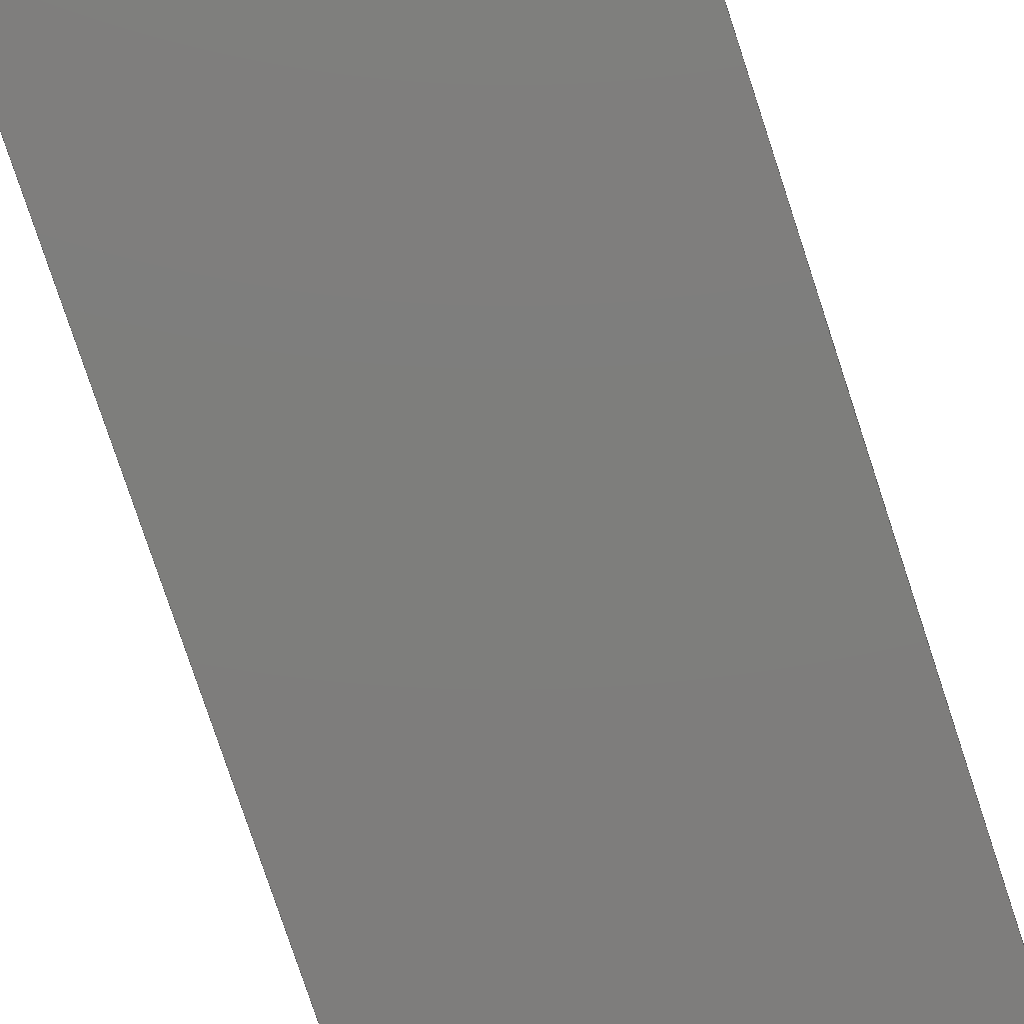
<metadata>
{"format":"step","ext":"step","renderer":"f3d","projection":"perspective","resolution":1024,"background":"white","views":[{"elev":-77.6,"azim":-161.8,"up":"+Y"}]}
</metadata>
<code>
ISO-10303-21;
DATA;
#1 = APPLICATION_PROTOCOL_DEFINITION('international standard',
  'automotive_design',2000,#2);
#2 = APPLICATION_CONTEXT(
  'core data for automotive mechanical design processes');
#3 = SHAPE_DEFINITION_REPRESENTATION(#4,#10);
#4 = PRODUCT_DEFINITION_SHAPE('','',#5);
#5 = PRODUCT_DEFINITION('design','',#6,#9);
#6 = PRODUCT_DEFINITION_FORMATION('','',#7);
#7 = PRODUCT('Unnamed','Unnamed','',(#8));
#8 = PRODUCT_CONTEXT('',#2,'mechanical');
#9 = PRODUCT_DEFINITION_CONTEXT('part definition',#2,'design');
#10 = SHAPE_REPRESENTATION('',(#11,#15,#19,#23),#27);
#11 = AXIS2_PLACEMENT_3D('',#12,#13,#14);
#12 = CARTESIAN_POINT('',(0,0,0));
#13 = DIRECTION('',(0,0,1));
#14 = DIRECTION('',(1,0,-0));
#15 = AXIS2_PLACEMENT_3D('',#16,#17,#18);
#16 = CARTESIAN_POINT('',(0,0,0));
#17 = DIRECTION('',(0,0,1));
#18 = DIRECTION('',(1,0,0));
#19 = AXIS2_PLACEMENT_3D('',#20,#21,#22);
#20 = CARTESIAN_POINT('',(0,0,0));
#21 = DIRECTION('',(0,0,1));
#22 = DIRECTION('',(1,0,0));
#23 = AXIS2_PLACEMENT_3D('',#24,#25,#26);
#24 = CARTESIAN_POINT('',(0,0,0));
#25 = DIRECTION('',(0,0,1));
#26 = DIRECTION('',(1,0,0));
#27 = ( GEOMETRIC_REPRESENTATION_CONTEXT(3) 
GLOBAL_UNCERTAINTY_ASSIGNED_CONTEXT((#31)) GLOBAL_UNIT_ASSIGNED_CONTEXT(
(#28,#29,#30)) REPRESENTATION_CONTEXT('Context #1',
  '3D Context with UNIT and UNCERTAINTY') );
#28 = ( LENGTH_UNIT() NAMED_UNIT(*) SI_UNIT(.MILLI.,.METRE.) );
#29 = ( NAMED_UNIT(*) PLANE_ANGLE_UNIT() SI_UNIT($,.RADIAN.) );
#30 = ( NAMED_UNIT(*) SI_UNIT($,.STERADIAN.) SOLID_ANGLE_UNIT() );
#31 = UNCERTAINTY_MEASURE_WITH_UNIT(LENGTH_MEASURE(1e-07),#28,
  'distance_accuracy_value','confusion accuracy');
#32 = PRODUCT_RELATED_PRODUCT_CATEGORY('part',$,(#7));
#33 = SHAPE_DEFINITION_REPRESENTATION(#34,#40);
#34 = PRODUCT_DEFINITION_SHAPE('','',#35);
#35 = PRODUCT_DEFINITION('design','',#36,#39);
#36 = PRODUCT_DEFINITION_FORMATION('','',#37);
#37 = PRODUCT('Sketch','Sketch','',(#38));
#38 = PRODUCT_CONTEXT('',#2,'mechanical');
#39 = PRODUCT_DEFINITION_CONTEXT('part definition',#2,'design');
#40 = GEOMETRICALLY_BOUNDED_WIREFRAME_SHAPE_REPRESENTATION('',(#11,#41),
  #70);
#41 = GEOMETRIC_CURVE_SET('',(#42,#49,#56,#63));
#42 = TRIMMED_CURVE('',#43,(#47,PARAMETER_VALUE(0)),(#48,
    PARAMETER_VALUE(101.8)),.T.,.PARAMETER.);
#43 = LINE('',#44,#45);
#44 = CARTESIAN_POINT('',(50.75,24.3,0));
#45 = VECTOR('',#46,1);
#46 = DIRECTION('',(-1,2.094e-16,0));
#47 = CARTESIAN_POINT('',(50.75,24.3,0));
#48 = CARTESIAN_POINT('',(-51.05,24.3,0));
#49 = TRIMMED_CURVE('',#50,(#54,PARAMETER_VALUE(0)),(#55,
    PARAMETER_VALUE(2)),.T.,.PARAMETER.);
#50 = LINE('',#51,#52);
#51 = CARTESIAN_POINT('',(-51.05,22.3,0));
#52 = VECTOR('',#53,1);
#53 = DIRECTION('',(0,1,0));
#54 = CARTESIAN_POINT('',(-51.05,22.3,0));
#55 = CARTESIAN_POINT('',(-51.05,24.3,0));
#56 = TRIMMED_CURVE('',#57,(#61,PARAMETER_VALUE(0)),(#62,
    PARAMETER_VALUE(101.8)),.T.,.PARAMETER.);
#57 = LINE('',#58,#59);
#58 = CARTESIAN_POINT('',(-51.05,22.3,0));
#59 = VECTOR('',#60,1);
#60 = DIRECTION('',(1,-2.094e-16,0));
#61 = CARTESIAN_POINT('',(-51.05,22.3,0));
#62 = CARTESIAN_POINT('',(50.75,22.3,0));
#63 = TRIMMED_CURVE('',#64,(#68,PARAMETER_VALUE(0)),(#69,
    PARAMETER_VALUE(2)),.T.,.PARAMETER.);
#64 = LINE('',#65,#66);
#65 = CARTESIAN_POINT('',(50.75,24.3,0));
#66 = VECTOR('',#67,1);
#67 = DIRECTION('',(0,-1,0));
#68 = CARTESIAN_POINT('',(50.75,24.3,0));
#69 = CARTESIAN_POINT('',(50.75,22.3,0));
#70 = ( GEOMETRIC_REPRESENTATION_CONTEXT(3) 
GLOBAL_UNCERTAINTY_ASSIGNED_CONTEXT((#74)) GLOBAL_UNIT_ASSIGNED_CONTEXT(
(#71,#72,#73)) REPRESENTATION_CONTEXT('Context #1',
  '3D Context with UNIT and UNCERTAINTY') );
#71 = ( LENGTH_UNIT() NAMED_UNIT(*) SI_UNIT(.MILLI.,.METRE.) );
#72 = ( NAMED_UNIT(*) PLANE_ANGLE_UNIT() SI_UNIT($,.RADIAN.) );
#73 = ( NAMED_UNIT(*) SI_UNIT($,.STERADIAN.) SOLID_ANGLE_UNIT() );
#74 = UNCERTAINTY_MEASURE_WITH_UNIT(LENGTH_MEASURE(1e-07),#71,
  'distance_accuracy_value','confusion accuracy');
#75 = CONTEXT_DEPENDENT_SHAPE_REPRESENTATION(#76,#78);
#76 = ( REPRESENTATION_RELATIONSHIP('','',#40,#10) 
REPRESENTATION_RELATIONSHIP_WITH_TRANSFORMATION(#77) 
SHAPE_REPRESENTATION_RELATIONSHIP() );
#77 = ITEM_DEFINED_TRANSFORMATION('','',#11,#15);
#78 = PRODUCT_DEFINITION_SHAPE('Placement','Placement of an item',#79);
#79 = NEXT_ASSEMBLY_USAGE_OCCURRENCE('1','Sketch','',#5,#35,$);
#80 = PRODUCT_RELATED_PRODUCT_CATEGORY('part',$,(#37));
#81 = SHAPE_DEFINITION_REPRESENTATION(#82,#88);
#82 = PRODUCT_DEFINITION_SHAPE('','',#83);
#83 = PRODUCT_DEFINITION('design','',#84,#87);
#84 = PRODUCT_DEFINITION_FORMATION('','',#85);
#85 = PRODUCT('Body','Body','',(#86));
#86 = PRODUCT_CONTEXT('',#2,'mechanical');
#87 = PRODUCT_DEFINITION_CONTEXT('part definition',#2,'design');
#88 = ADVANCED_BREP_SHAPE_REPRESENTATION('',(#11,#89),#239);
#89 = MANIFOLD_SOLID_BREP('',#90);
#90 = CLOSED_SHELL('',(#91,#131,#162,#193,#215,#227));
#91 = ADVANCED_FACE('',(#92),#126,.F.);
#92 = FACE_BOUND('',#93,.F.);
#93 = EDGE_LOOP('',(#94,#104,#112,#120));
#94 = ORIENTED_EDGE('',*,*,#95,.T.);
#95 = EDGE_CURVE('',#96,#98,#100,.T.);
#96 = VERTEX_POINT('',#97);
#97 = CARTESIAN_POINT('',(50.75,24.3,0));
#98 = VERTEX_POINT('',#99);
#99 = CARTESIAN_POINT('',(50.75,24.3,285));
#100 = LINE('',#101,#102);
#101 = CARTESIAN_POINT('',(50.75,24.3,0));
#102 = VECTOR('',#103,1);
#103 = DIRECTION('',(0,0,1));
#104 = ORIENTED_EDGE('',*,*,#105,.T.);
#105 = EDGE_CURVE('',#98,#106,#108,.T.);
#106 = VERTEX_POINT('',#107);
#107 = CARTESIAN_POINT('',(-51.05,24.3,285));
#108 = LINE('',#109,#110);
#109 = CARTESIAN_POINT('',(50.75,24.3,285));
#110 = VECTOR('',#111,1);
#111 = DIRECTION('',(-1,2.094e-16,0));
#112 = ORIENTED_EDGE('',*,*,#113,.F.);
#113 = EDGE_CURVE('',#114,#106,#116,.T.);
#114 = VERTEX_POINT('',#115);
#115 = CARTESIAN_POINT('',(-51.05,24.3,0));
#116 = LINE('',#117,#118);
#117 = CARTESIAN_POINT('',(-51.05,24.3,0));
#118 = VECTOR('',#119,1);
#119 = DIRECTION('',(0,0,1));
#120 = ORIENTED_EDGE('',*,*,#121,.F.);
#121 = EDGE_CURVE('',#96,#114,#122,.T.);
#122 = LINE('',#123,#124);
#123 = CARTESIAN_POINT('',(50.75,24.3,0));
#124 = VECTOR('',#125,1);
#125 = DIRECTION('',(-1,2.094e-16,0));
#126 = PLANE('',#127);
#127 = AXIS2_PLACEMENT_3D('',#128,#129,#130);
#128 = CARTESIAN_POINT('',(50.75,24.3,0));
#129 = DIRECTION('',(-2.094e-16,-1,0));
#130 = DIRECTION('',(-1,2.094e-16,0));
#131 = ADVANCED_FACE('',(#132),#157,.T.);
#132 = FACE_BOUND('',#133,.T.);
#133 = EDGE_LOOP('',(#134,#144,#150,#151));
#134 = ORIENTED_EDGE('',*,*,#135,.T.);
#135 = EDGE_CURVE('',#136,#138,#140,.T.);
#136 = VERTEX_POINT('',#137);
#137 = CARTESIAN_POINT('',(-51.05,22.3,0));
#138 = VERTEX_POINT('',#139);
#139 = CARTESIAN_POINT('',(-51.05,22.3,285));
#140 = LINE('',#141,#142);
#141 = CARTESIAN_POINT('',(-51.05,22.3,0));
#142 = VECTOR('',#143,1);
#143 = DIRECTION('',(0,0,1));
#144 = ORIENTED_EDGE('',*,*,#145,.T.);
#145 = EDGE_CURVE('',#138,#106,#146,.T.);
#146 = LINE('',#147,#148);
#147 = CARTESIAN_POINT('',(-51.05,22.3,285));
#148 = VECTOR('',#149,1);
#149 = DIRECTION('',(0,1,0));
#150 = ORIENTED_EDGE('',*,*,#113,.F.);
#151 = ORIENTED_EDGE('',*,*,#152,.F.);
#152 = EDGE_CURVE('',#136,#114,#153,.T.);
#153 = LINE('',#154,#155);
#154 = CARTESIAN_POINT('',(-51.05,22.3,0));
#155 = VECTOR('',#156,1);
#156 = DIRECTION('',(0,1,0));
#157 = PLANE('',#158);
#158 = AXIS2_PLACEMENT_3D('',#159,#160,#161);
#159 = CARTESIAN_POINT('',(-51.05,22.3,0));
#160 = DIRECTION('',(-1,0,0));
#161 = DIRECTION('',(0,1,0));
#162 = ADVANCED_FACE('',(#163),#188,.F.);
#163 = FACE_BOUND('',#164,.F.);
#164 = EDGE_LOOP('',(#165,#166,#174,#182));
#165 = ORIENTED_EDGE('',*,*,#135,.T.);
#166 = ORIENTED_EDGE('',*,*,#167,.T.);
#167 = EDGE_CURVE('',#138,#168,#170,.T.);
#168 = VERTEX_POINT('',#169);
#169 = CARTESIAN_POINT('',(50.75,22.3,285));
#170 = LINE('',#171,#172);
#171 = CARTESIAN_POINT('',(-51.05,22.3,285));
#172 = VECTOR('',#173,1);
#173 = DIRECTION('',(1,-2.094e-16,0));
#174 = ORIENTED_EDGE('',*,*,#175,.F.);
#175 = EDGE_CURVE('',#176,#168,#178,.T.);
#176 = VERTEX_POINT('',#177);
#177 = CARTESIAN_POINT('',(50.75,22.3,0));
#178 = LINE('',#179,#180);
#179 = CARTESIAN_POINT('',(50.75,22.3,0));
#180 = VECTOR('',#181,1);
#181 = DIRECTION('',(0,0,1));
#182 = ORIENTED_EDGE('',*,*,#183,.F.);
#183 = EDGE_CURVE('',#136,#176,#184,.T.);
#184 = LINE('',#185,#186);
#185 = CARTESIAN_POINT('',(-51.05,22.3,0));
#186 = VECTOR('',#187,1);
#187 = DIRECTION('',(1,-2.094e-16,0));
#188 = PLANE('',#189);
#189 = AXIS2_PLACEMENT_3D('',#190,#191,#192);
#190 = CARTESIAN_POINT('',(-51.05,22.3,0));
#191 = DIRECTION('',(2.094e-16,1,0));
#192 = DIRECTION('',(1,-2.094e-16,0));
#193 = ADVANCED_FACE('',(#194),#210,.T.);
#194 = FACE_BOUND('',#195,.T.);
#195 = EDGE_LOOP('',(#196,#197,#203,#204));
#196 = ORIENTED_EDGE('',*,*,#95,.T.);
#197 = ORIENTED_EDGE('',*,*,#198,.T.);
#198 = EDGE_CURVE('',#98,#168,#199,.T.);
#199 = LINE('',#200,#201);
#200 = CARTESIAN_POINT('',(50.75,24.3,285));
#201 = VECTOR('',#202,1);
#202 = DIRECTION('',(0,-1,0));
#203 = ORIENTED_EDGE('',*,*,#175,.F.);
#204 = ORIENTED_EDGE('',*,*,#205,.F.);
#205 = EDGE_CURVE('',#96,#176,#206,.T.);
#206 = LINE('',#207,#208);
#207 = CARTESIAN_POINT('',(50.75,24.3,0));
#208 = VECTOR('',#209,1);
#209 = DIRECTION('',(0,-1,0));
#210 = PLANE('',#211);
#211 = AXIS2_PLACEMENT_3D('',#212,#213,#214);
#212 = CARTESIAN_POINT('',(50.75,24.3,0));
#213 = DIRECTION('',(1,0,0));
#214 = DIRECTION('',(0,-1,0));
#215 = ADVANCED_FACE('',(#216),#222,.F.);
#216 = FACE_BOUND('',#217,.F.);
#217 = EDGE_LOOP('',(#218,#219,#220,#221));
#218 = ORIENTED_EDGE('',*,*,#121,.T.);
#219 = ORIENTED_EDGE('',*,*,#152,.F.);
#220 = ORIENTED_EDGE('',*,*,#183,.T.);
#221 = ORIENTED_EDGE('',*,*,#205,.F.);
#222 = PLANE('',#223);
#223 = AXIS2_PLACEMENT_3D('',#224,#225,#226);
#224 = CARTESIAN_POINT('',(-0.15,23.3,0));
#225 = DIRECTION('',(0,0,1));
#226 = DIRECTION('',(1,0,0));
#227 = ADVANCED_FACE('',(#228),#234,.T.);
#228 = FACE_BOUND('',#229,.T.);
#229 = EDGE_LOOP('',(#230,#231,#232,#233));
#230 = ORIENTED_EDGE('',*,*,#105,.T.);
#231 = ORIENTED_EDGE('',*,*,#145,.F.);
#232 = ORIENTED_EDGE('',*,*,#167,.T.);
#233 = ORIENTED_EDGE('',*,*,#198,.F.);
#234 = PLANE('',#235);
#235 = AXIS2_PLACEMENT_3D('',#236,#237,#238);
#236 = CARTESIAN_POINT('',(-0.15,23.3,285));
#237 = DIRECTION('',(0,0,1));
#238 = DIRECTION('',(1,0,0));
#239 = ( GEOMETRIC_REPRESENTATION_CONTEXT(3) 
GLOBAL_UNCERTAINTY_ASSIGNED_CONTEXT((#243)) GLOBAL_UNIT_ASSIGNED_CONTEXT
((#240,#241,#242)) REPRESENTATION_CONTEXT('Context #1',
  '3D Context with UNIT and UNCERTAINTY') );
#240 = ( LENGTH_UNIT() NAMED_UNIT(*) SI_UNIT(.MILLI.,.METRE.) );
#241 = ( NAMED_UNIT(*) PLANE_ANGLE_UNIT() SI_UNIT($,.RADIAN.) );
#242 = ( NAMED_UNIT(*) SI_UNIT($,.STERADIAN.) SOLID_ANGLE_UNIT() );
#243 = UNCERTAINTY_MEASURE_WITH_UNIT(LENGTH_MEASURE(1e-07),#240,
  'distance_accuracy_value','confusion accuracy');
#244 = CONTEXT_DEPENDENT_SHAPE_REPRESENTATION(#245,#247);
#245 = ( REPRESENTATION_RELATIONSHIP('','',#88,#10) 
REPRESENTATION_RELATIONSHIP_WITH_TRANSFORMATION(#246) 
SHAPE_REPRESENTATION_RELATIONSHIP() );
#246 = ITEM_DEFINED_TRANSFORMATION('','',#11,#19);
#247 = PRODUCT_DEFINITION_SHAPE('Placement','Placement of an item',#248
  );
#248 = NEXT_ASSEMBLY_USAGE_OCCURRENCE('2','Body','',#5,#83,$);
#249 = PRODUCT_RELATED_PRODUCT_CATEGORY('part',$,(#85));
#250 = SHAPE_DEFINITION_REPRESENTATION(#251,#257);
#251 = PRODUCT_DEFINITION_SHAPE('','',#252);
#252 = PRODUCT_DEFINITION('design','',#253,#256);
#253 = PRODUCT_DEFINITION_FORMATION('','',#254);
#254 = PRODUCT('Pad','Pad','',(#255));
#255 = PRODUCT_CONTEXT('',#2,'mechanical');
#256 = PRODUCT_DEFINITION_CONTEXT('part definition',#2,'design');
#257 = ADVANCED_BREP_SHAPE_REPRESENTATION('',(#11,#258),#408);
#258 = MANIFOLD_SOLID_BREP('',#259);
#259 = CLOSED_SHELL('',(#260,#300,#331,#362,#384,#396));
#260 = ADVANCED_FACE('',(#261),#295,.F.);
#261 = FACE_BOUND('',#262,.F.);
#262 = EDGE_LOOP('',(#263,#273,#281,#289));
#263 = ORIENTED_EDGE('',*,*,#264,.T.);
#264 = EDGE_CURVE('',#265,#267,#269,.T.);
#265 = VERTEX_POINT('',#266);
#266 = CARTESIAN_POINT('',(50.75,24.3,0));
#267 = VERTEX_POINT('',#268);
#268 = CARTESIAN_POINT('',(50.75,24.3,285));
#269 = LINE('',#270,#271);
#270 = CARTESIAN_POINT('',(50.75,24.3,0));
#271 = VECTOR('',#272,1);
#272 = DIRECTION('',(0,0,1));
#273 = ORIENTED_EDGE('',*,*,#274,.T.);
#274 = EDGE_CURVE('',#267,#275,#277,.T.);
#275 = VERTEX_POINT('',#276);
#276 = CARTESIAN_POINT('',(-51.05,24.3,285));
#277 = LINE('',#278,#279);
#278 = CARTESIAN_POINT('',(50.75,24.3,285));
#279 = VECTOR('',#280,1);
#280 = DIRECTION('',(-1,2.094e-16,0));
#281 = ORIENTED_EDGE('',*,*,#282,.F.);
#282 = EDGE_CURVE('',#283,#275,#285,.T.);
#283 = VERTEX_POINT('',#284);
#284 = CARTESIAN_POINT('',(-51.05,24.3,0));
#285 = LINE('',#286,#287);
#286 = CARTESIAN_POINT('',(-51.05,24.3,0));
#287 = VECTOR('',#288,1);
#288 = DIRECTION('',(0,0,1));
#289 = ORIENTED_EDGE('',*,*,#290,.F.);
#290 = EDGE_CURVE('',#265,#283,#291,.T.);
#291 = LINE('',#292,#293);
#292 = CARTESIAN_POINT('',(50.75,24.3,0));
#293 = VECTOR('',#294,1);
#294 = DIRECTION('',(-1,2.094e-16,0));
#295 = PLANE('',#296);
#296 = AXIS2_PLACEMENT_3D('',#297,#298,#299);
#297 = CARTESIAN_POINT('',(50.75,24.3,0));
#298 = DIRECTION('',(-2.094e-16,-1,0));
#299 = DIRECTION('',(-1,2.094e-16,0));
#300 = ADVANCED_FACE('',(#301),#326,.T.);
#301 = FACE_BOUND('',#302,.T.);
#302 = EDGE_LOOP('',(#303,#313,#319,#320));
#303 = ORIENTED_EDGE('',*,*,#304,.T.);
#304 = EDGE_CURVE('',#305,#307,#309,.T.);
#305 = VERTEX_POINT('',#306);
#306 = CARTESIAN_POINT('',(-51.05,22.3,0));
#307 = VERTEX_POINT('',#308);
#308 = CARTESIAN_POINT('',(-51.05,22.3,285));
#309 = LINE('',#310,#311);
#310 = CARTESIAN_POINT('',(-51.05,22.3,0));
#311 = VECTOR('',#312,1);
#312 = DIRECTION('',(0,0,1));
#313 = ORIENTED_EDGE('',*,*,#314,.T.);
#314 = EDGE_CURVE('',#307,#275,#315,.T.);
#315 = LINE('',#316,#317);
#316 = CARTESIAN_POINT('',(-51.05,22.3,285));
#317 = VECTOR('',#318,1);
#318 = DIRECTION('',(0,1,0));
#319 = ORIENTED_EDGE('',*,*,#282,.F.);
#320 = ORIENTED_EDGE('',*,*,#321,.F.);
#321 = EDGE_CURVE('',#305,#283,#322,.T.);
#322 = LINE('',#323,#324);
#323 = CARTESIAN_POINT('',(-51.05,22.3,0));
#324 = VECTOR('',#325,1);
#325 = DIRECTION('',(0,1,0));
#326 = PLANE('',#327);
#327 = AXIS2_PLACEMENT_3D('',#328,#329,#330);
#328 = CARTESIAN_POINT('',(-51.05,22.3,0));
#329 = DIRECTION('',(-1,0,0));
#330 = DIRECTION('',(0,1,0));
#331 = ADVANCED_FACE('',(#332),#357,.F.);
#332 = FACE_BOUND('',#333,.F.);
#333 = EDGE_LOOP('',(#334,#335,#343,#351));
#334 = ORIENTED_EDGE('',*,*,#304,.T.);
#335 = ORIENTED_EDGE('',*,*,#336,.T.);
#336 = EDGE_CURVE('',#307,#337,#339,.T.);
#337 = VERTEX_POINT('',#338);
#338 = CARTESIAN_POINT('',(50.75,22.3,285));
#339 = LINE('',#340,#341);
#340 = CARTESIAN_POINT('',(-51.05,22.3,285));
#341 = VECTOR('',#342,1);
#342 = DIRECTION('',(1,-2.094e-16,0));
#343 = ORIENTED_EDGE('',*,*,#344,.F.);
#344 = EDGE_CURVE('',#345,#337,#347,.T.);
#345 = VERTEX_POINT('',#346);
#346 = CARTESIAN_POINT('',(50.75,22.3,0));
#347 = LINE('',#348,#349);
#348 = CARTESIAN_POINT('',(50.75,22.3,0));
#349 = VECTOR('',#350,1);
#350 = DIRECTION('',(0,0,1));
#351 = ORIENTED_EDGE('',*,*,#352,.F.);
#352 = EDGE_CURVE('',#305,#345,#353,.T.);
#353 = LINE('',#354,#355);
#354 = CARTESIAN_POINT('',(-51.05,22.3,0));
#355 = VECTOR('',#356,1);
#356 = DIRECTION('',(1,-2.094e-16,0));
#357 = PLANE('',#358);
#358 = AXIS2_PLACEMENT_3D('',#359,#360,#361);
#359 = CARTESIAN_POINT('',(-51.05,22.3,0));
#360 = DIRECTION('',(2.094e-16,1,-0));
#361 = DIRECTION('',(1,-2.094e-16,0));
#362 = ADVANCED_FACE('',(#363),#379,.T.);
#363 = FACE_BOUND('',#364,.T.);
#364 = EDGE_LOOP('',(#365,#366,#372,#373));
#365 = ORIENTED_EDGE('',*,*,#264,.T.);
#366 = ORIENTED_EDGE('',*,*,#367,.T.);
#367 = EDGE_CURVE('',#267,#337,#368,.T.);
#368 = LINE('',#369,#370);
#369 = CARTESIAN_POINT('',(50.75,24.3,285));
#370 = VECTOR('',#371,1);
#371 = DIRECTION('',(0,-1,0));
#372 = ORIENTED_EDGE('',*,*,#344,.F.);
#373 = ORIENTED_EDGE('',*,*,#374,.F.);
#374 = EDGE_CURVE('',#265,#345,#375,.T.);
#375 = LINE('',#376,#377);
#376 = CARTESIAN_POINT('',(50.75,24.3,0));
#377 = VECTOR('',#378,1);
#378 = DIRECTION('',(0,-1,0));
#379 = PLANE('',#380);
#380 = AXIS2_PLACEMENT_3D('',#381,#382,#383);
#381 = CARTESIAN_POINT('',(50.75,24.3,0));
#382 = DIRECTION('',(1,0,-0));
#383 = DIRECTION('',(0,-1,0));
#384 = ADVANCED_FACE('',(#385),#391,.F.);
#385 = FACE_BOUND('',#386,.F.);
#386 = EDGE_LOOP('',(#387,#388,#389,#390));
#387 = ORIENTED_EDGE('',*,*,#290,.T.);
#388 = ORIENTED_EDGE('',*,*,#321,.F.);
#389 = ORIENTED_EDGE('',*,*,#352,.T.);
#390 = ORIENTED_EDGE('',*,*,#374,.F.);
#391 = PLANE('',#392);
#392 = AXIS2_PLACEMENT_3D('',#393,#394,#395);
#393 = CARTESIAN_POINT('',(-0.15,23.3,0));
#394 = DIRECTION('',(0,0,1));
#395 = DIRECTION('',(1,0,0));
#396 = ADVANCED_FACE('',(#397),#403,.T.);
#397 = FACE_BOUND('',#398,.T.);
#398 = EDGE_LOOP('',(#399,#400,#401,#402));
#399 = ORIENTED_EDGE('',*,*,#274,.T.);
#400 = ORIENTED_EDGE('',*,*,#314,.F.);
#401 = ORIENTED_EDGE('',*,*,#336,.T.);
#402 = ORIENTED_EDGE('',*,*,#367,.F.);
#403 = PLANE('',#404);
#404 = AXIS2_PLACEMENT_3D('',#405,#406,#407);
#405 = CARTESIAN_POINT('',(-0.15,23.3,285));
#406 = DIRECTION('',(0,0,1));
#407 = DIRECTION('',(1,0,0));
#408 = ( GEOMETRIC_REPRESENTATION_CONTEXT(3) 
GLOBAL_UNCERTAINTY_ASSIGNED_CONTEXT((#412)) GLOBAL_UNIT_ASSIGNED_CONTEXT
((#409,#410,#411)) REPRESENTATION_CONTEXT('Context #1',
  '3D Context with UNIT and UNCERTAINTY') );
#409 = ( LENGTH_UNIT() NAMED_UNIT(*) SI_UNIT(.MILLI.,.METRE.) );
#410 = ( NAMED_UNIT(*) PLANE_ANGLE_UNIT() SI_UNIT($,.RADIAN.) );
#411 = ( NAMED_UNIT(*) SI_UNIT($,.STERADIAN.) SOLID_ANGLE_UNIT() );
#412 = UNCERTAINTY_MEASURE_WITH_UNIT(LENGTH_MEASURE(1e-07),#409,
  'distance_accuracy_value','confusion accuracy');
#413 = CONTEXT_DEPENDENT_SHAPE_REPRESENTATION(#414,#416);
#414 = ( REPRESENTATION_RELATIONSHIP('','',#257,#10) 
REPRESENTATION_RELATIONSHIP_WITH_TRANSFORMATION(#415) 
SHAPE_REPRESENTATION_RELATIONSHIP() );
#415 = ITEM_DEFINED_TRANSFORMATION('','',#11,#23);
#416 = PRODUCT_DEFINITION_SHAPE('Placement','Placement of an item',#417
  );
#417 = NEXT_ASSEMBLY_USAGE_OCCURRENCE('3','Pad','',#5,#252,$);
#418 = PRODUCT_RELATED_PRODUCT_CATEGORY('part',$,(#254));
#419 = MECHANICAL_DESIGN_GEOMETRIC_PRESENTATION_REPRESENTATION('',(#420)
  ,#408);
#420 = STYLED_ITEM('color',(#421),#258);
#421 = PRESENTATION_STYLE_ASSIGNMENT((#422,#428));
#422 = SURFACE_STYLE_USAGE(.BOTH.,#423);
#423 = SURFACE_SIDE_STYLE('',(#424));
#424 = SURFACE_STYLE_FILL_AREA(#425);
#425 = FILL_AREA_STYLE('',(#426));
#426 = FILL_AREA_STYLE_COLOUR('',#427);
#427 = COLOUR_RGB('',0.8,0.8,0.8);
#428 = CURVE_STYLE('',#429,POSITIVE_LENGTH_MEASURE(0.1),#430);
#429 = DRAUGHTING_PRE_DEFINED_CURVE_FONT('continuous');
#430 = COLOUR_RGB('',0.09804,0.09804,
  0.09804);
#431 = MECHANICAL_DESIGN_GEOMETRIC_PRESENTATION_REPRESENTATION('',(#432)
  ,#239);
#432 = STYLED_ITEM('color',(#433),#89);
#433 = PRESENTATION_STYLE_ASSIGNMENT((#434,#439));
#434 = SURFACE_STYLE_USAGE(.BOTH.,#435);
#435 = SURFACE_SIDE_STYLE('',(#436));
#436 = SURFACE_STYLE_FILL_AREA(#437);
#437 = FILL_AREA_STYLE('',(#438));
#438 = FILL_AREA_STYLE_COLOUR('',#427);
#439 = CURVE_STYLE('',#440,POSITIVE_LENGTH_MEASURE(0.1),#430);
#440 = DRAUGHTING_PRE_DEFINED_CURVE_FONT('continuous');
#441 = MECHANICAL_DESIGN_GEOMETRIC_PRESENTATION_REPRESENTATION('',(#442)
  ,#70);
#442 = STYLED_ITEM('color',(#443),#41);
#443 = PRESENTATION_STYLE_ASSIGNMENT((#444,#449));
#444 = SURFACE_STYLE_USAGE(.BOTH.,#445);
#445 = SURFACE_SIDE_STYLE('',(#446));
#446 = SURFACE_STYLE_FILL_AREA(#447);
#447 = FILL_AREA_STYLE('',(#448));
#448 = FILL_AREA_STYLE_COLOUR('',#427);
#449 = CURVE_STYLE('',#450,POSITIVE_LENGTH_MEASURE(0.1),#430);
#450 = DRAUGHTING_PRE_DEFINED_CURVE_FONT('continuous');
ENDSEC;
END-ISO-10303-21;

</code>
